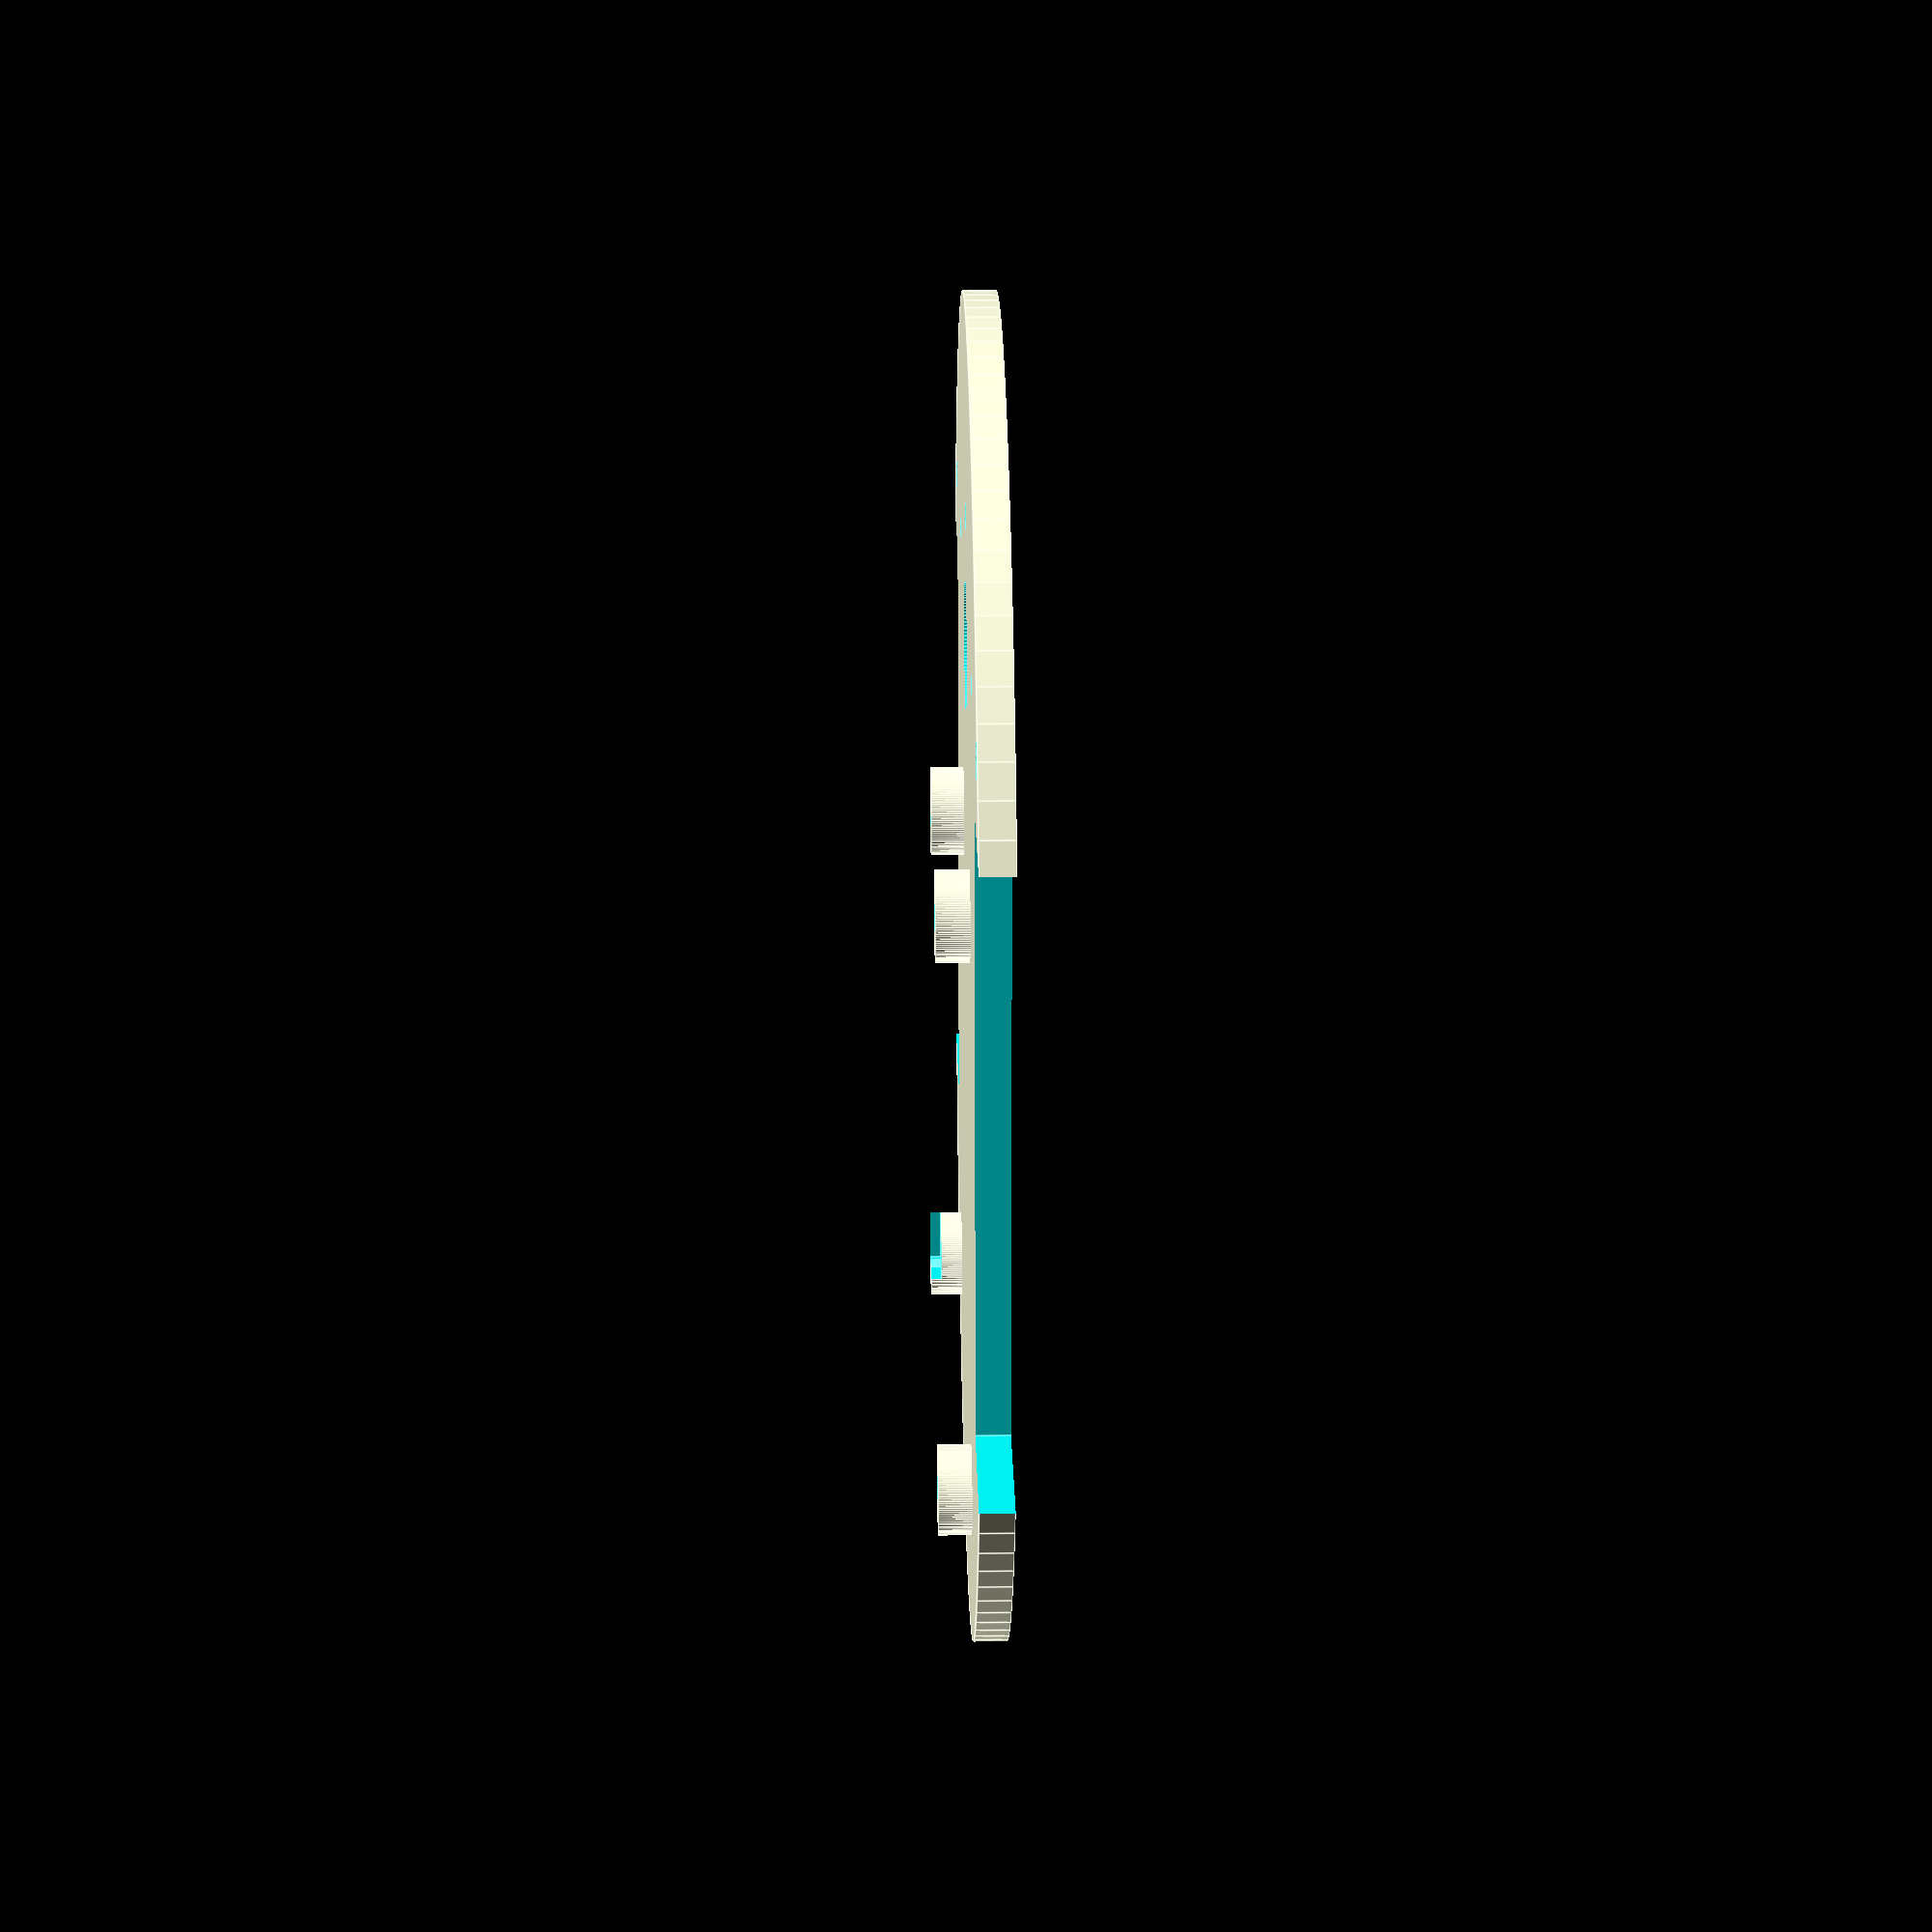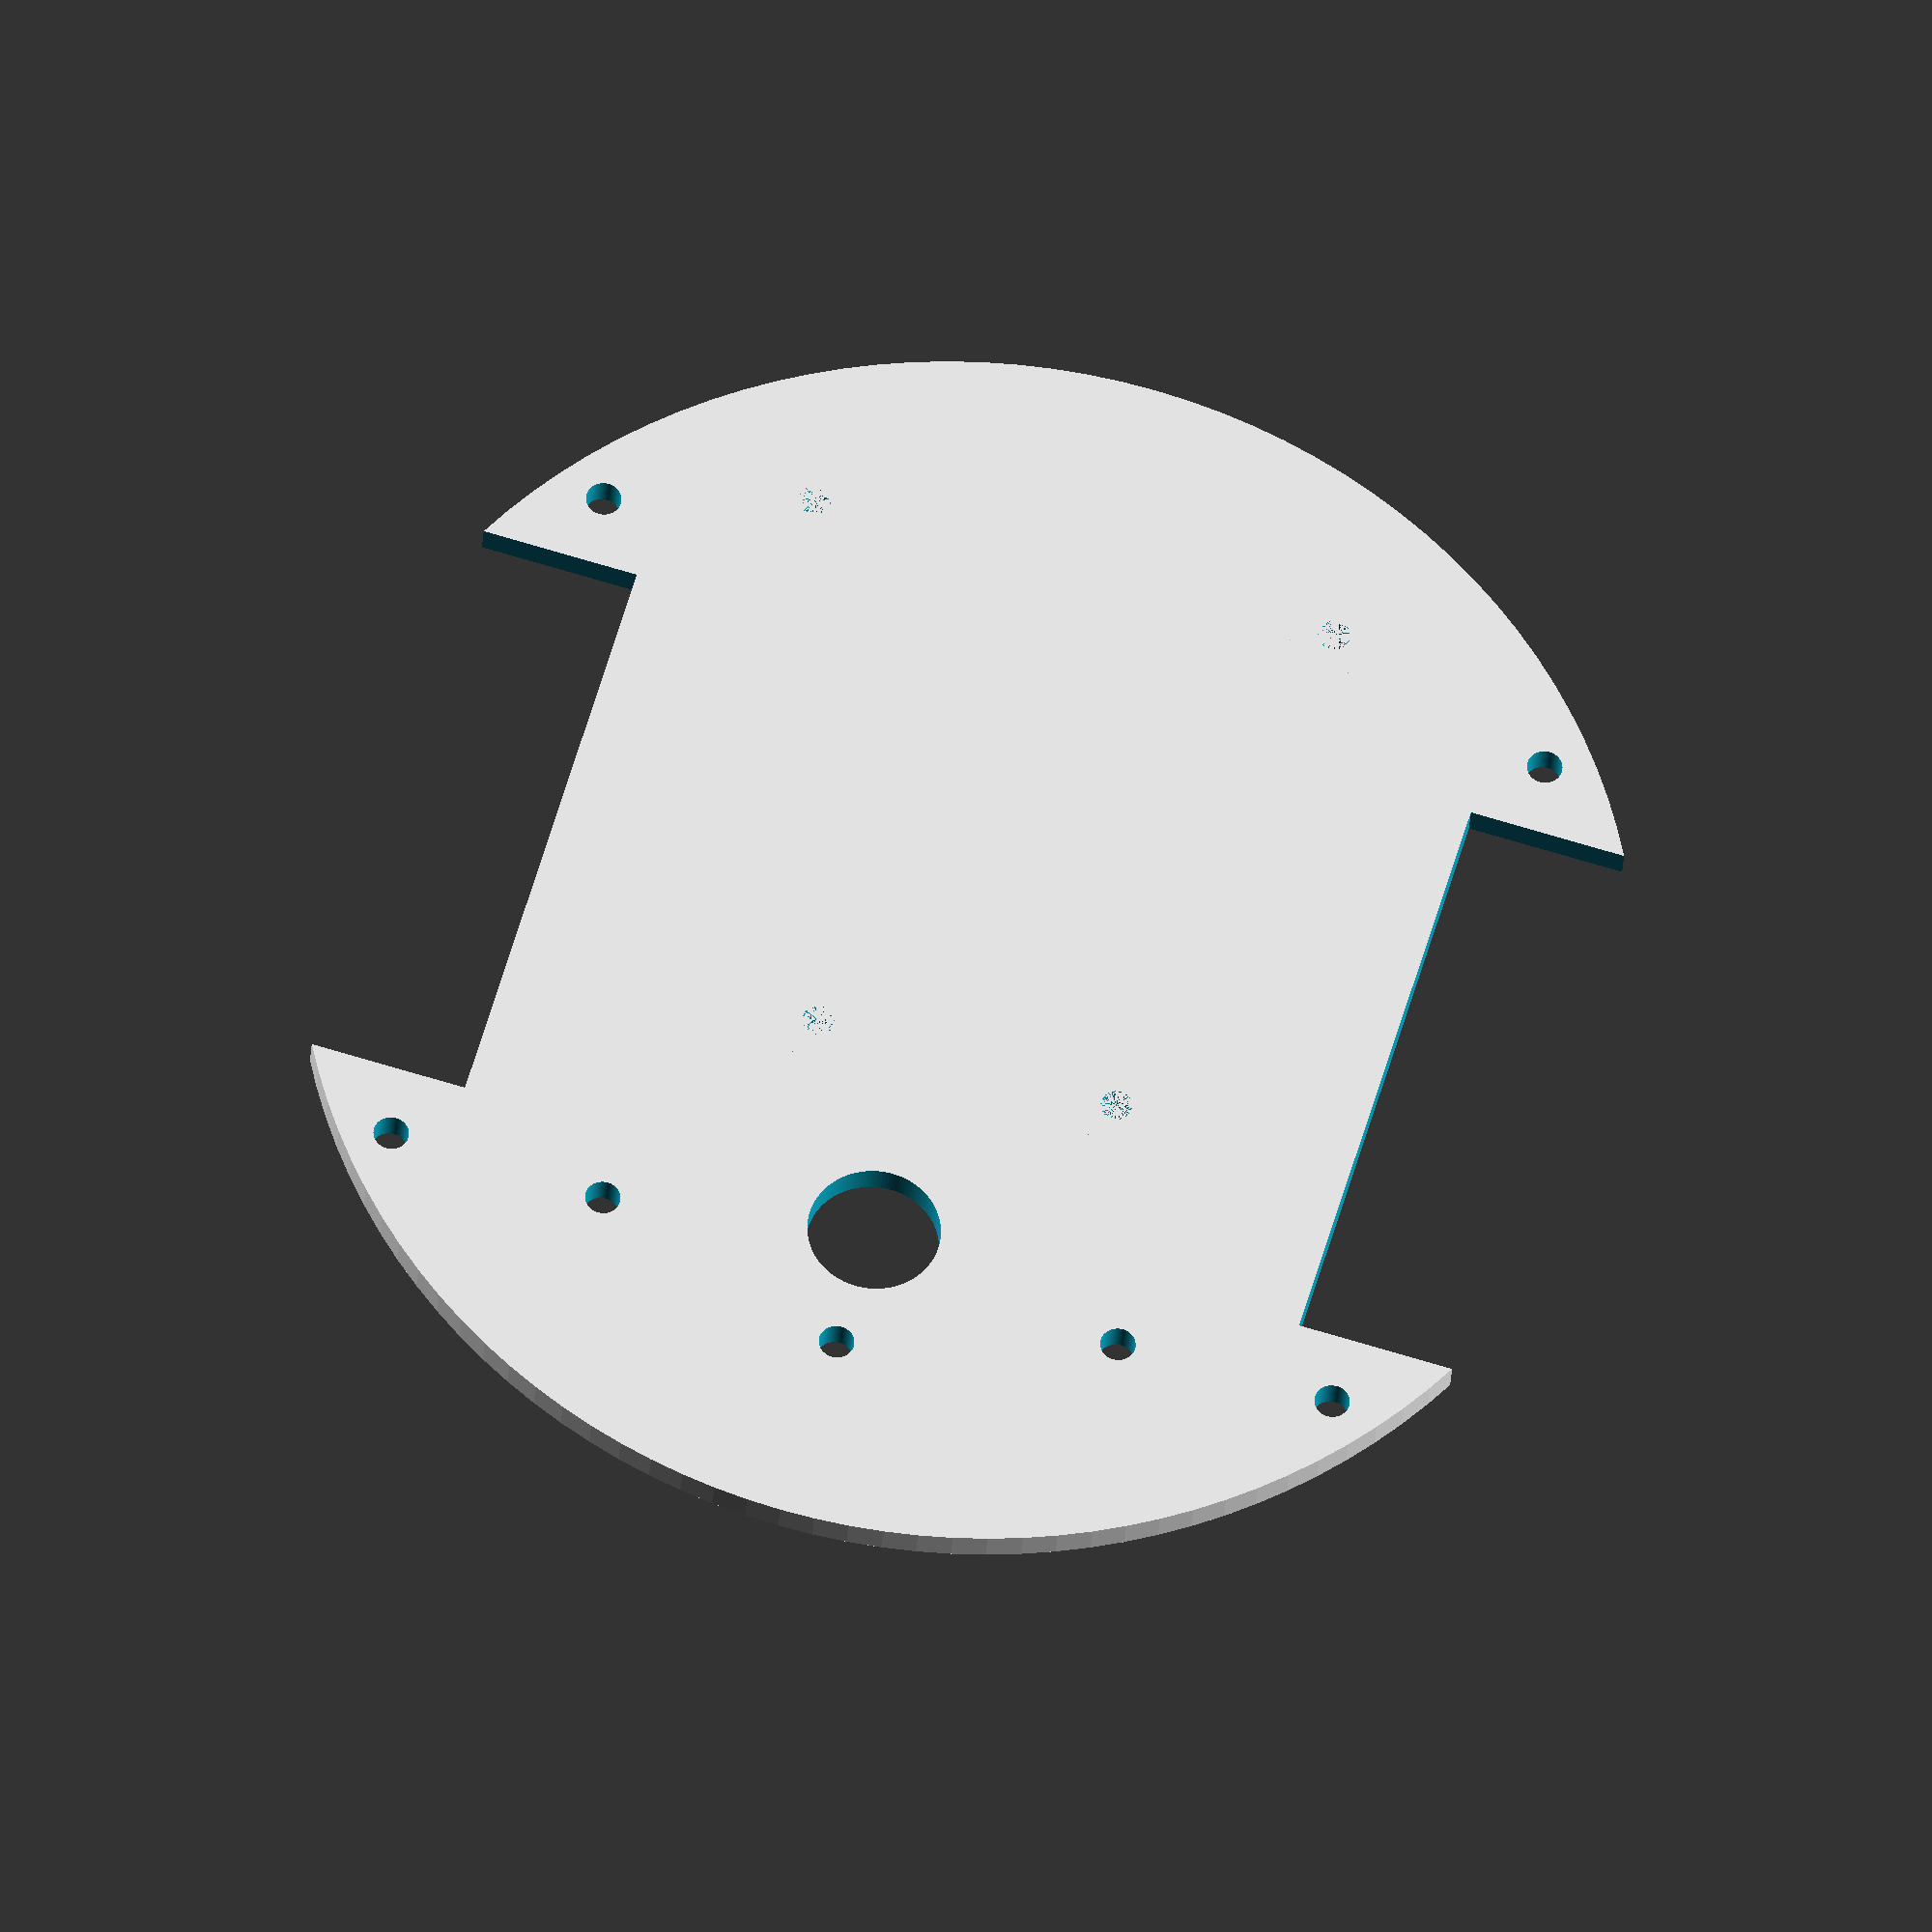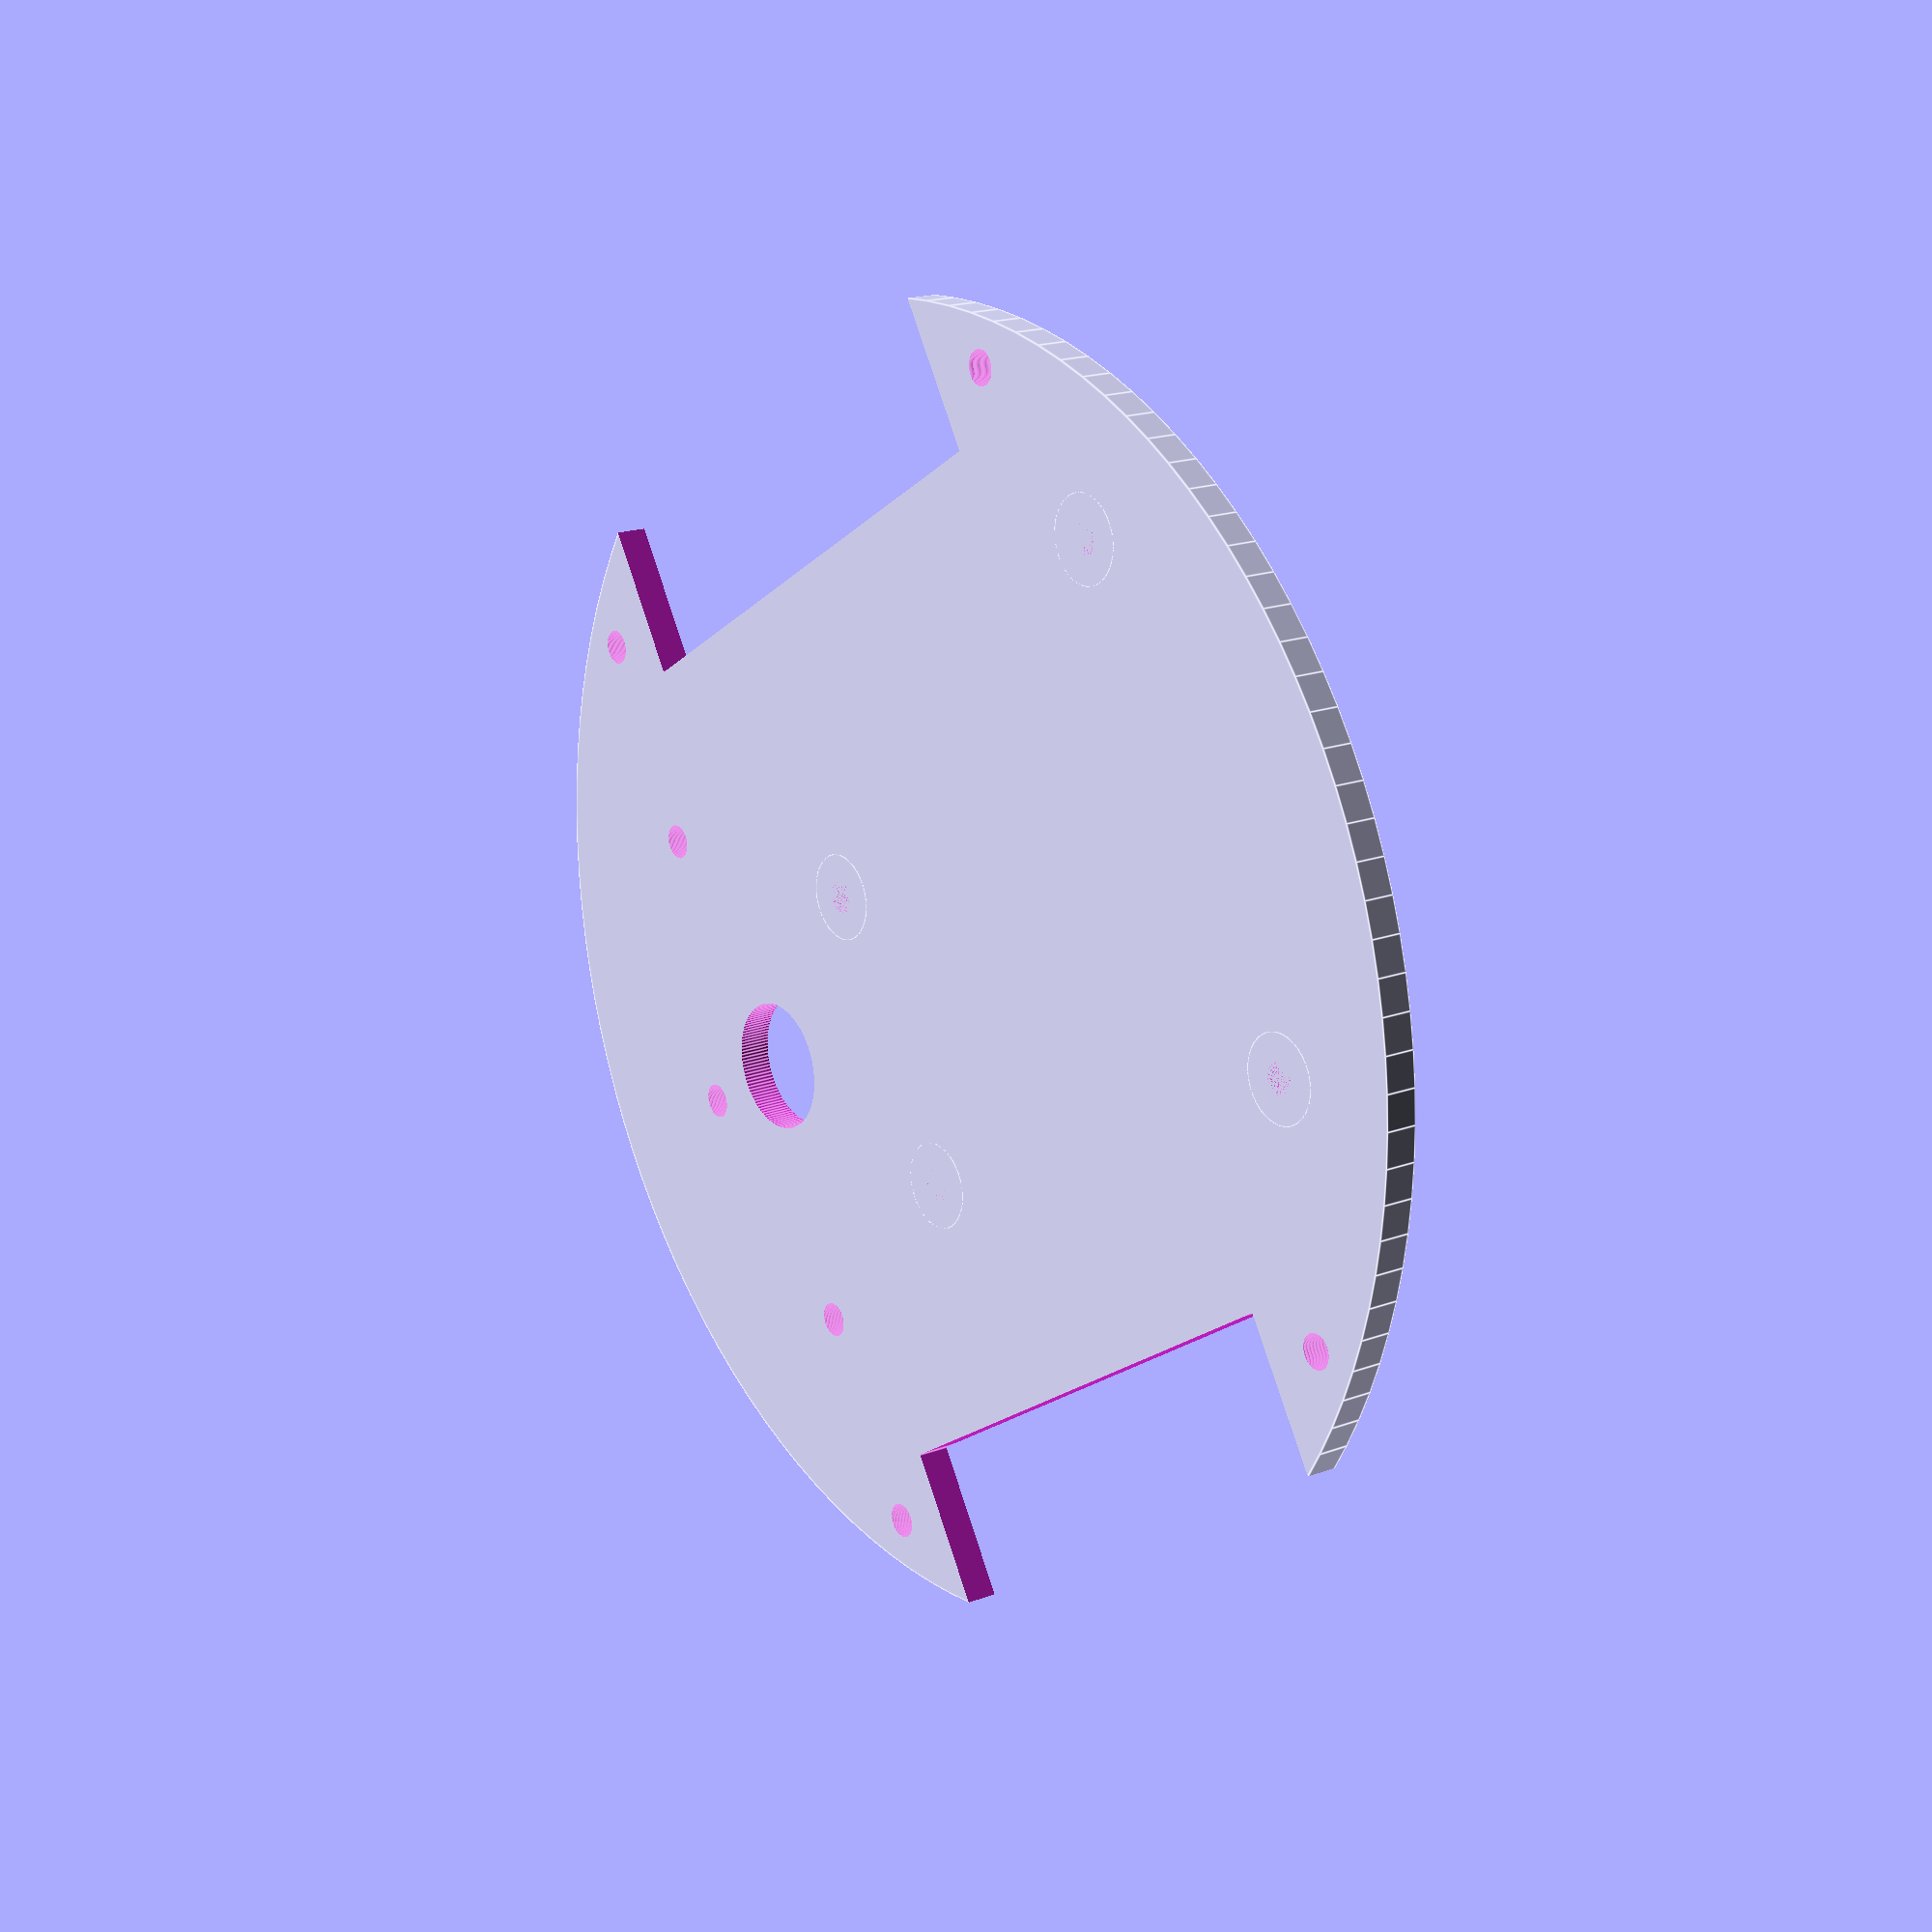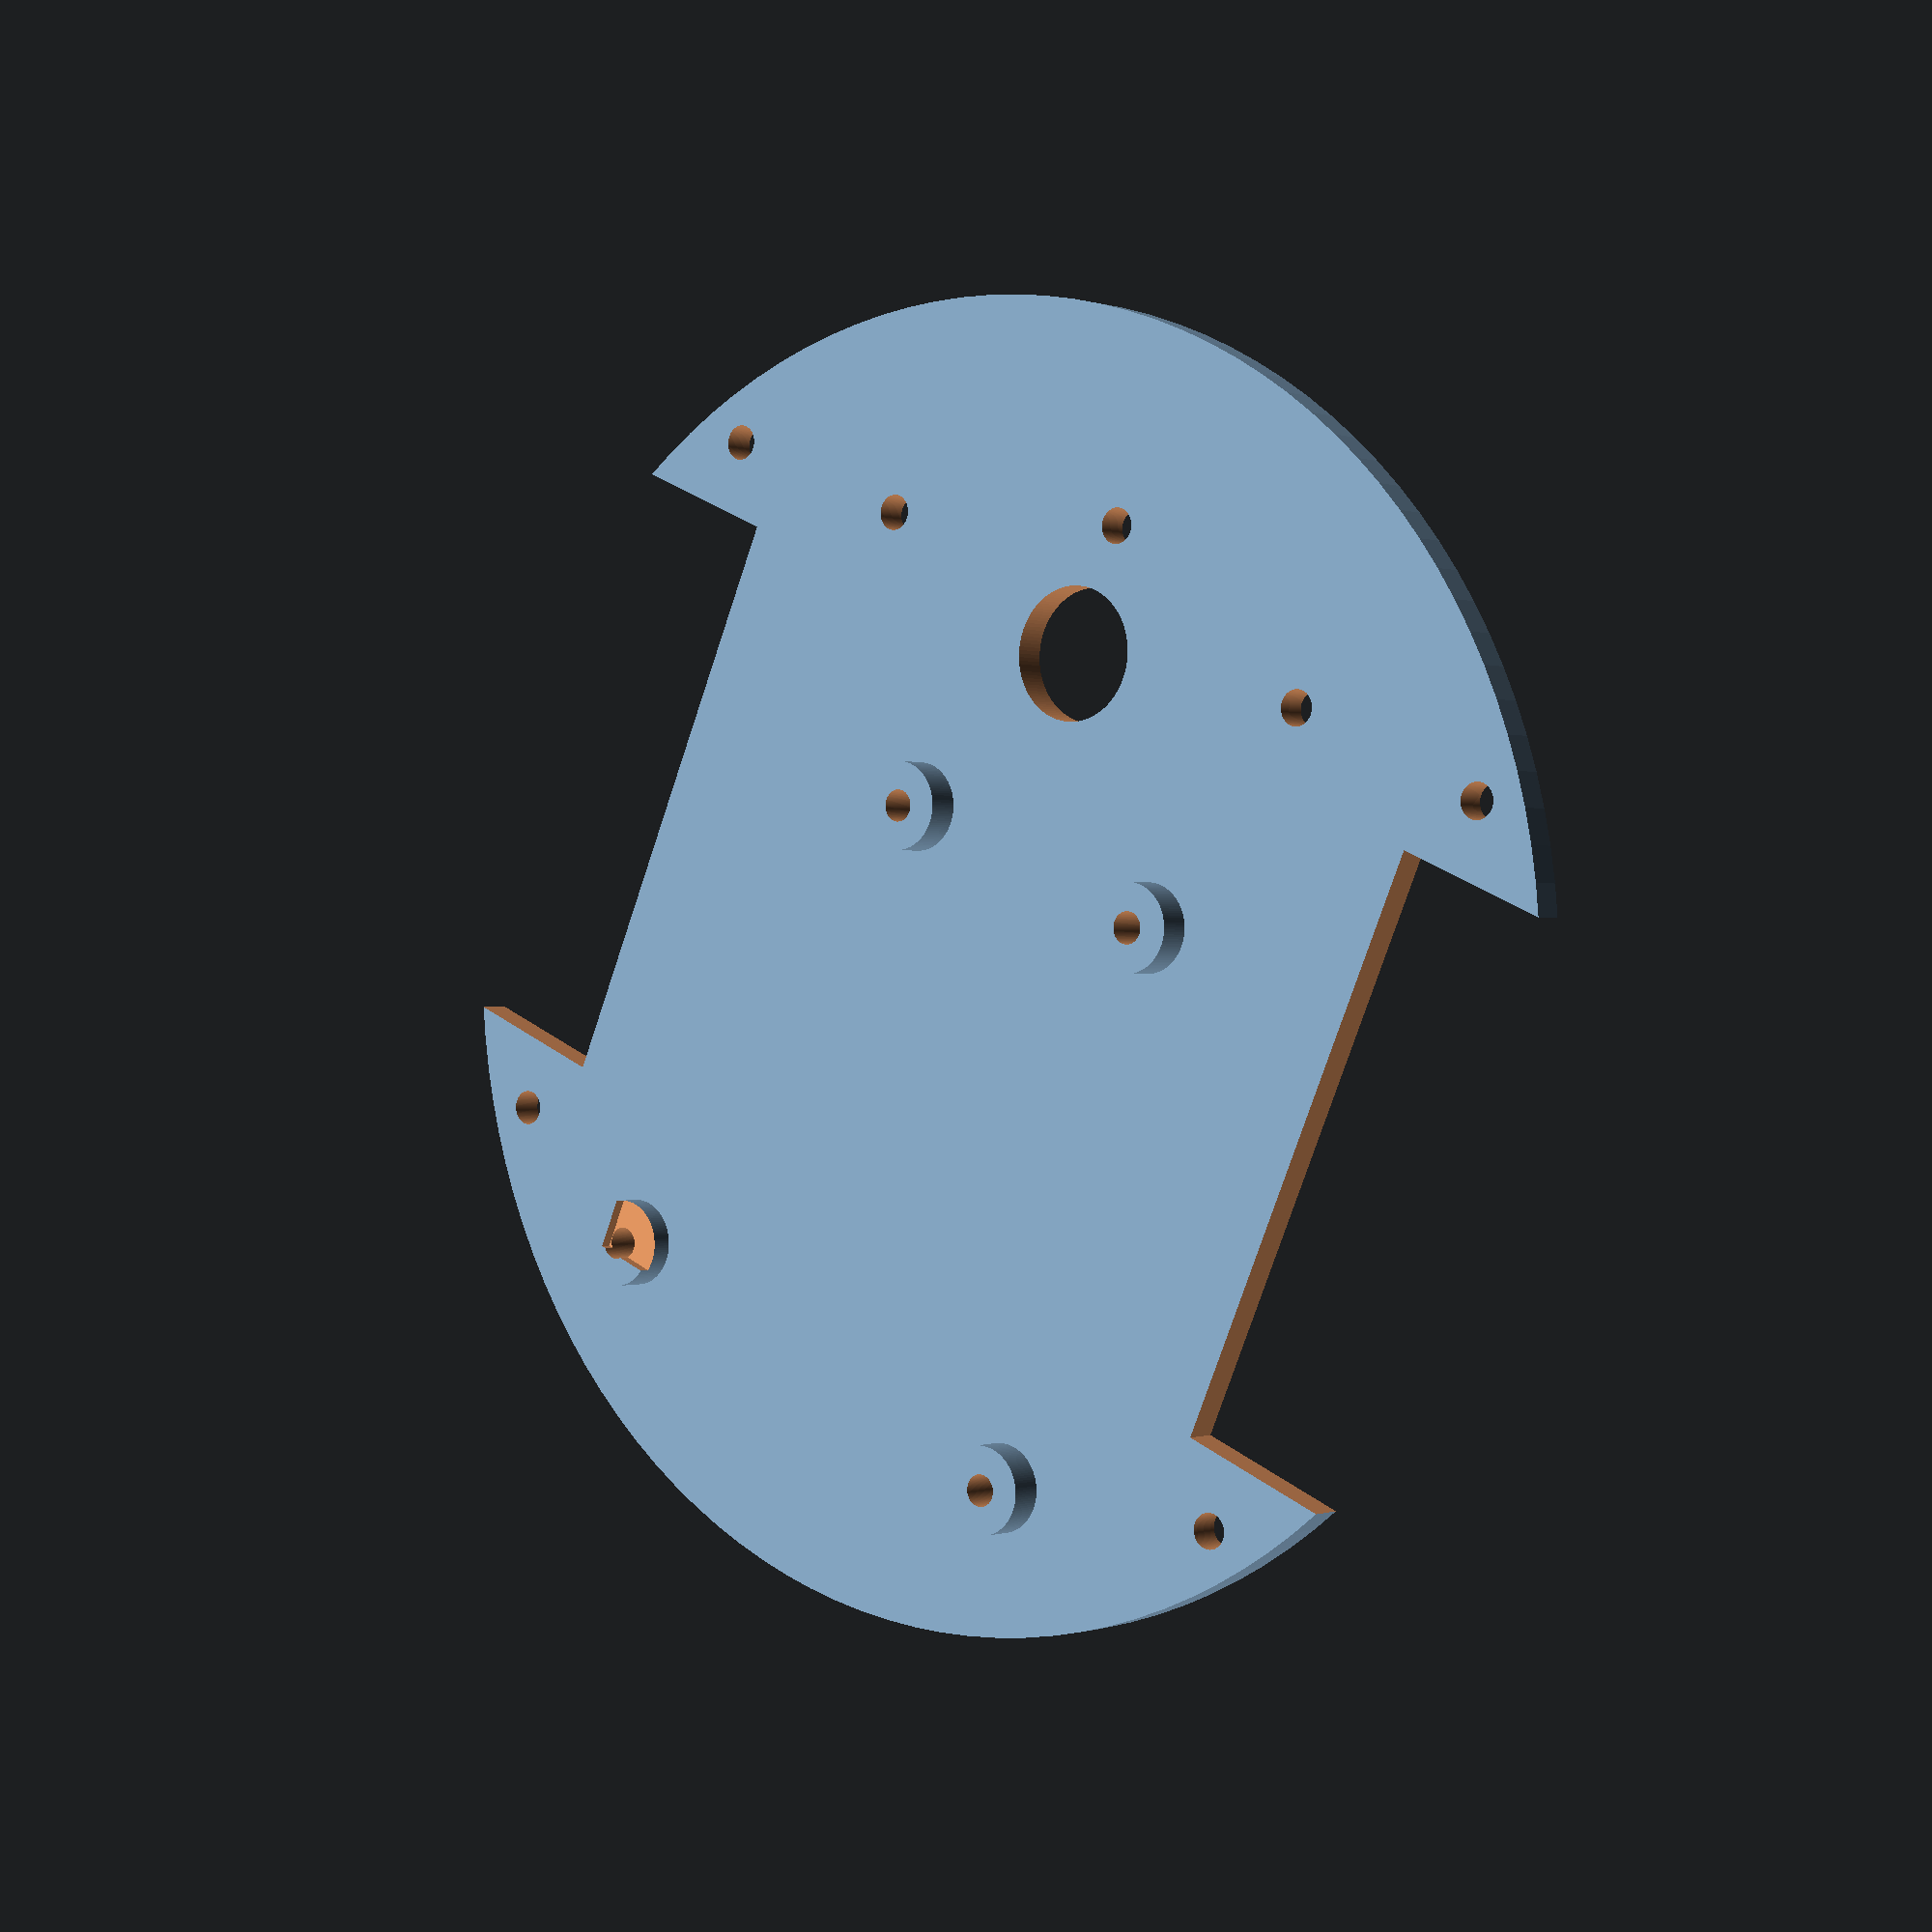
<openscad>
$fn=120;

difference(){

union(){
cylinder(d=120,h=3);
translate([-24.75,55,0])rotate([0,0,-90]){
translate([13.97,2.5,0])cylinder(d=8,h=6);
translate([15.24,50.7,0])cylinder(d=8,h=6);
translate([66.04,7.6,0])cylinder(d=8,h=6);
translate([66.04,35.5,0])cylinder(d=8,h=6);
}
}

translate([39,-27.5,-1])cube(55);
scale([-1,1,1])translate([39,-27.5,-1])cube(55);
translate([44,34,-1])cylinder(d=3.2,h=5);    
translate([-44,34,-1])cylinder(d=3.2,h=5);    
translate([44,-34,-1])cylinder(d=3.2,h=5);    
translate([-44,-34,-1])cylinder(d=3.2,h=5);
translate([0,-30,-1])cylinder(d=12,h=5);
translate([0,-42,-1])cylinder(d=3.2,h=5);
rotate([0,0,35])translate([0,-42,-1])cylinder(d=3.2,h=5);    
rotate([0,0,-35])translate([0,-42,-1])cylinder(d=3.2,h=5);  

translate([-24.75,55,0])rotate([0,0,-90]){
translate([13.97,2.5,0])cylinder(d=2.9,h=10);
translate([15.24,50.7,0])cylinder(d=2.9,h=10);
translate([14.24,46.2,5])cube(6);
translate([66.04,7.6,0])cylinder(d=2.9,h=10);
translate([66.04,35.5,0])cylinder(d=2.9,h=10);
}

}

</openscad>
<views>
elev=154.9 azim=355.6 roll=91.1 proj=p view=edges
elev=28.5 azim=343.7 roll=176.7 proj=o view=solid
elev=162.7 azim=121.5 roll=306.9 proj=p view=edges
elev=180.2 azim=23.6 roll=141.6 proj=p view=wireframe
</views>
